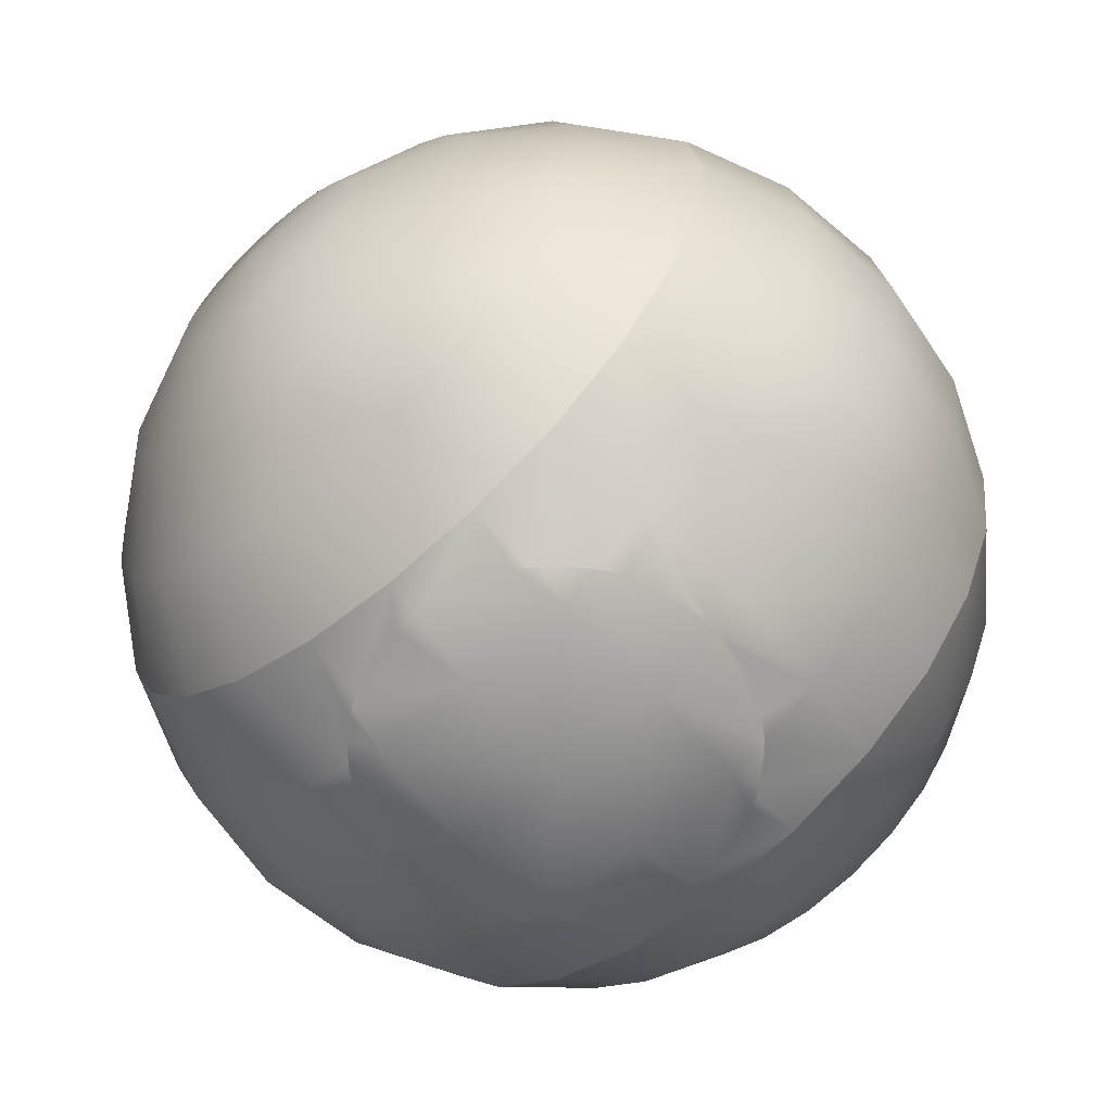
<metadata>
{"format":"obj","ext":"obj","renderer":"f3d","projection":"perspective","resolution":1024,"background":"white","views":[{"elev":-63.4,"azim":41.4,"up":"+Y"}]}
</metadata>
<code>
v  8.882e-16 0.1165 0.48
v  0.2812 0.07536 0.2912
v  0 0.03833 0.2912
v  0.06265 0.1231 0.4759
v  0.1242 0.1261 0.4636
v  0.1837 0.1256 0.4435
v  0.24 0.1215 0.4157
v  0.2701 0.1171 0.3956
v  0.2922 0.1197 0.3808
v  0.3815 0.1169 0.2912
v  0.3394 0.1209 0.3394
v  0.2912 0.03833 0
v  0.48 0.1165 8.882e-16
v  0.4157 0.1238 0.24
v  0.4435 0.1274 0.1837
v  0.4636 0.1273 0.1242
v  0.4759 0.1237 0.06265
v  0.3815 0.1169 -0.2912
v  0.2812 0.07536 -0.2912
v  0.4157 0.1238 -0.24
v  0.4435 0.1274 -0.1837
v  0.4636 0.1273 -0.1242
v  0.4759 0.1237 -0.06265
v  0.2922 0.1197 -0.3808
v  0.2701 0.1171 -0.3956
v  0.3394 0.1209 -0.3394
v  0.24 0.1215 -0.4157
v  0.1837 0.1256 -0.4435
v  0.1242 0.1261 -0.4636
v  0.06265 0.1231 -0.4759
v  4.441e-15 0.1165 -0.48
v  0 0.03833 -0.2912
v  -0.06265 0.1231 -0.4759
v  -0.1242 0.1261 -0.4636
v  -0.1837 0.1256 -0.4435
v  -0.24 0.1215 -0.4157
v  -0.2701 0.1171 -0.3956
v  -0.2812 0.07536 -0.2912
v  -0.2922 0.1197 -0.3808
v  -0.3394 0.1209 -0.3394
v  -0.3815 0.1169 -0.2912
v  -0.2912 0.03833 0
v  -0.4157 0.1238 -0.24
v  -0.4435 0.1274 -0.1837
v  -0.4636 0.1273 -0.1242
v  -0.4759 0.1237 -0.06265
v  -0.48 0.1165 -4.441e-15
v  -0.4759 0.1237 0.06265
v  -0.4636 0.1273 0.1242
v  -0.4435 0.1274 0.1837
v  -0.4157 0.1238 0.24
v  -0.3815 0.1169 0.2912
v  -0.2812 0.07536 0.2912
v  -0.3394 0.1209 0.3394
v  -0.2922 0.1197 0.3808
v  -0.2701 0.1171 0.3956
v  -0.24 0.1215 0.4157
v  -0.1837 0.1256 0.4435
v  -0.1242 0.1261 0.4636
v  -0.06265 0.1231 0.4759
v  0 0 0
v  1.125 1.125 5.329e-15
v  1.05 0.8438 0.2912
v  1.087 1.125 0.2912
v  1.087 0.8338 5.329e-15
v  1.087 1.125 -0.2912
v  1.05 0.8438 -0.2912
v  0.9743 1.125 -0.5625
v  0.9411 0.8728 -0.5625
v  0.9411 0.5817 -0.2912
v  0.8438 0.6379 -0.5625
v  0.7684 0.3566 -0.2912
v  0.6889 0.4361 -0.5625
v  0.5433 0.1839 -0.2912
v  0.4871 0.2812 -0.5625
v  0.2522 0.1839 -0.5625
v  -1.776e-15 0.1165 -0.48
v  -6.217e-15 0.1507 -0.5625
v  -0.2522 0.1839 -0.5625
v  -0.4871 0.2812 -0.5625
v  -0.5433 0.1839 -0.2912
v  -0.6889 0.4361 -0.5625
v  -0.7684 0.3566 -0.2912
v  -0.9411 0.5817 -0.2912
v  -0.8438 0.6379 -0.5625
v  -1.05 0.8438 -0.2912
v  -0.9411 0.8728 -0.5625
v  -1.087 1.125 -0.2912
v  -0.9743 1.125 -0.5625
v  -1.05 1.406 -0.2912
v  -0.9411 1.377 -0.5625
v  -0.9411 1.668 -0.2912
v  -0.8438 1.612 -0.5625
v  -0.7684 1.893 -0.2912
v  -0.6889 1.814 -0.5625
v  -0.5433 2.066 -0.2912
v  -0.4871 1.969 -0.5625
v  -0.3815 2.133 -0.2912
v  -0.2522 2.066 -0.5625
v  -0.3394 2.129 -0.3394
v  -0.2922 2.13 -0.3808
v  -0.2701 2.133 -0.3956
v  -0.24 2.128 -0.4157
v  -7.105e-15 2.099 -0.5625
v  -0.1837 2.124 -0.4435
v  -0.1242 2.124 -0.4636
v  -0.06265 2.127 -0.4759
v  -1.776e-15 2.133 -0.48
v  0.2522 2.066 -0.5625
v  0.06265 2.127 -0.4759
v  0.1242 2.124 -0.4636
v  0.1837 2.124 -0.4435
v  0.24 2.128 -0.4157
v  0.2701 2.133 -0.3956
v  0.4871 1.969 -0.5625
v  0.2922 2.13 -0.3808
v  0.3394 2.129 -0.3394
v  0.3815 2.133 -0.2912
v  0.5433 2.066 -0.2912
v  0.6889 1.814 -0.5625
v  0.7684 1.893 -0.2912
v  0.9411 1.668 -0.2912
v  0.8438 1.612 -0.5625
v  1.05 1.406 -0.2912
v  0.9411 1.377 -0.5625
v  1.087 1.416 5.329e-15
v  1.05 1.406 0.2912
v  0.9743 1.125 0.5625
v  0.9411 1.377 0.5625
v  0.9411 1.668 0.2912
v  0.8438 1.612 0.5625
v  0.7684 1.893 0.2912
v  0.6889 1.814 0.5625
v  0.5433 2.066 0.2912
v  0.4871 1.969 0.5625
v  0.3815 2.133 0.2912
v  0.3394 2.129 0.3394
v  0.2922 2.13 0.3808
v  0.2701 2.133 0.3956
v  0.2522 2.066 0.5625
v  0.24 2.128 0.4157
v  0.1837 2.124 0.4435
v  0.1242 2.124 0.4636
v  0.06265 2.127 0.4759
v  -7.105e-15 2.099 0.5625
v  -7.105e-15 2.133 0.48
v  -0.06265 2.127 0.4759
v  -0.1242 2.124 0.4636
v  -0.1837 2.124 0.4435
v  -0.24 2.128 0.4157
v  -0.2522 2.066 0.5625
v  -0.2701 2.133 0.3956
v  -0.2922 2.13 0.3808
v  -0.3394 2.129 0.3394
v  -0.3815 2.133 0.2912
v  -0.4871 1.969 0.5625
v  -0.5433 2.066 0.2912
v  -0.6889 1.814 0.5625
v  -0.7684 1.893 0.2912
v  -0.9411 1.668 0.2912
v  -0.8438 1.612 0.5625
v  -1.05 1.406 0.2912
v  -0.9411 1.377 0.5625
v  -1.087 1.125 0.2912
v  -0.9743 1.125 0.5625
v  -1.05 0.8438 0.2912
v  -0.9411 0.8728 0.5625
v  -0.9411 0.5817 0.2912
v  -0.8438 0.6379 0.5625
v  -0.7684 0.3566 0.2912
v  -0.6889 0.4361 0.5625
v  -0.5433 0.1839 0.2912
v  -0.4871 0.2812 0.5625
v  -0.2522 0.1839 0.5625
v  -6.217e-15 0.1507 0.5625
v  -5.329e-15 0.1165 0.48
v  0.2522 0.1839 0.5625
v  0.4871 0.2812 0.5625
v  0.5433 0.1839 0.2912
v  0.6889 0.4361 0.5625
v  0.7684 0.3566 0.2912
v  0.9411 0.5817 0.2912
v  0.8438 0.6379 0.5625
v  0.9411 0.8728 0.5625
v  0.9743 0.5625 5.329e-15
v  0.7955 0.3295 5.329e-15
v  0.5625 0.1507 5.329e-15
v  0.48 0.1165 6.217e-15
v  -0.48 0.1165 8.882e-16
v  -0.5625 0.1507 5.329e-15
v  -0.7955 0.3295 5.329e-15
v  -0.9743 0.5625 5.329e-15
v  -1.087 0.8338 5.329e-15
v  -1.125 1.125 5.329e-15
v  -1.087 1.416 5.329e-15
v  -0.9743 1.688 5.329e-15
v  -0.7955 1.921 5.329e-15
v  -0.5625 2.099 5.329e-15
v  -0.48 2.133 2.665e-15
v  -0.4759 2.126 -0.06265
v  -0.4636 2.123 -0.1242
v  -0.4435 2.123 -0.1837
v  -0.4157 2.126 -0.24
v  -0.4759 2.126 0.06265
v  -0.4636 2.123 0.1242
v  -0.4435 2.123 0.1837
v  -0.4157 2.126 0.24
v  0.4157 2.126 0.24
v  0.4435 2.123 0.1837
v  0.4636 2.123 0.1242
v  0.4759 2.126 0.06265
v  0.48 2.133 6.217e-15
v  0.5625 2.099 5.329e-15
v  0.4759 2.126 -0.06265
v  0.4636 2.123 -0.1242
v  0.4435 2.123 -0.1837
v  0.4157 2.126 -0.24
v  0.7955 1.921 5.329e-15
v  0.9743 1.688 5.329e-15
v  -0.005625 -3.554e-15 7.883e-15
v  0.005625 -3.551e-15 7.883e-15
v  0.005625 1.125 7.882e-15
v  -0.005625 1.125 7.882e-15
v  0.005625 2.25 7.881e-15
v  -0.005625 2.25 7.881e-15
v  0.7955 1.125 -0.7955
v  0.7684 0.9191 -0.7955
v  0.5433 0.9794 -0.9743
v  0.5625 1.125 -0.9743
v  0.7684 1.331 -0.7955
v  0.5433 1.271 -0.9743
v  0.4871 1.406 -0.9743
v  0.6889 1.523 -0.7955
v  0.5625 1.688 -0.7955
v  0.3977 1.814 -0.7955
v  0.2059 1.893 -0.7955
v  -6.217e-15 2.099 -0.5625
v  -6.217e-15 1.921 -0.7955
v  -0.2059 1.893 -0.7955
v  -0.3977 1.814 -0.7955
v  -0.5625 1.688 -0.7955
v  -0.6889 1.523 -0.7955
v  -0.7684 1.331 -0.7955
v  -0.7955 1.125 -0.7955
v  -0.7684 0.9191 -0.7955
v  -0.6889 0.7273 -0.7955
v  -0.5625 0.5625 -0.7955
v  -0.3977 0.4361 -0.7955
v  -0.2059 0.3566 -0.7955
v  -6.217e-15 0.3295 -0.7955
v  0.2059 0.3566 -0.7955
v  0.3977 0.4361 -0.7955
v  0.5625 0.5625 -0.7955
v  0.6889 0.7273 -0.7955
v  0.4871 0.8438 -0.9743
v  0.2522 0.9794 -1.087
v  0.2812 1.05 -1.087
v  0.2912 1.125 -1.087
v  0.2812 1.2 -1.087
v  0.2522 1.271 -1.087
v  0.2059 1.331 -1.087
v  0.3977 1.523 -0.9743
v  0.2812 1.612 -0.9743
v  0.1456 1.668 -0.9743
v  -6.217e-15 1.688 -0.9743
v  -0.1456 1.668 -0.9743
v  -0.2812 1.612 -0.9743
v  -0.3977 1.523 -0.9743
v  -0.4871 1.406 -0.9743
v  -0.5433 1.271 -0.9743
v  -0.5625 1.125 -0.9743
v  -0.5433 0.9794 -0.9743
v  -0.4871 0.8438 -0.9743
v  -0.3977 0.7273 -0.9743
v  -0.2812 0.6379 -0.9743
v  -0.1456 0.5817 -0.9743
v  -6.217e-15 0.5625 -0.9743
v  0.1456 0.5817 -0.9743
v  0.2812 0.6379 -0.9743
v  0.3977 0.7273 -0.9743
v  0.2059 0.9191 -1.087
v  -6.217e-15 1.125 -1.125
v  0.1456 0.8728 -1.087
v  0.07536 0.8438 -1.087
v  -6.217e-15 0.8338 -1.087
v  -0.07536 0.8438 -1.087
v  -0.1456 0.8728 -1.087
v  -0.2059 0.9191 -1.087
v  -0.2522 0.9794 -1.087
v  -0.2812 1.05 -1.087
v  -0.2912 1.125 -1.087
v  -0.2812 1.2 -1.087
v  -0.2522 1.271 -1.087
v  -0.2059 1.331 -1.087
v  -0.1456 1.377 -1.087
v  -0.07536 1.406 -1.087
v  -6.217e-15 1.416 -1.087
v  0.07536 1.406 -1.087
v  0.1456 1.377 -1.087
v  8.882e-16 1.125 1.125
v  0.2522 0.9794 1.087
v  0.2059 0.9191 1.087
v  -0.2059 1.331 1.087
v  -0.2522 1.271 1.087
v  0.2812 1.05 1.087
v  -0.2812 1.2 1.087
v  0.2912 1.125 1.087
v  -0.2912 1.125 1.087
v  0.2812 1.2 1.087
v  -0.2812 1.05 1.087
v  0.5625 1.125 0.9743
v  0.5433 1.271 0.9743
v  0.2522 1.271 1.087
v  0.4871 1.406 0.9743
v  0.2059 1.331 1.087
v  0.3977 1.523 0.9743
v  0.1456 1.377 1.087
v  0.2812 1.612 0.9743
v  0.07536 1.406 1.087
v  0.1456 1.668 0.9743
v  8.882e-16 1.416 1.087
v  -6.217e-15 1.688 0.9743
v  -0.1456 1.668 0.9743
v  -0.07536 1.406 1.087
v  0.07536 0.8438 1.087
v  8.882e-16 0.8338 1.087
v  -0.07536 0.8438 1.087
v  -0.1456 0.8728 1.087
v  -0.2059 0.9191 1.087
v  -0.2522 0.9794 1.087
v  -0.1456 1.377 1.087
v  0.1456 0.8728 1.087
v  0.3977 0.7273 0.9743
v  0.2812 0.6379 0.9743
v  0.5625 0.5625 0.7955
v  0.3977 0.4361 0.7955
v  0.6889 0.7273 0.7955
v  0.4871 0.8438 0.9743
v  0.5433 0.9794 0.9743
v  0.7955 1.125 0.7955
v  0.7684 0.9191 0.7955
v  0.7684 1.331 0.7955
v  0.6889 1.523 0.7955
v  0.5625 1.688 0.7955
v  0.3977 1.814 0.7955
v  0.2059 1.893 0.7955
v  -6.217e-15 1.921 0.7955
v  -0.2059 1.893 0.7955
v  -0.3977 1.814 0.7955
v  -0.2812 1.612 0.9743
v  -0.3977 1.523 0.9743
v  -0.4871 1.406 0.9743
v  -0.5433 1.271 0.9743
v  -0.5625 1.125 0.9743
v  -0.5433 0.9794 0.9743
v  -0.4871 0.8438 0.9743
v  -0.3977 0.7273 0.9743
v  -0.2812 0.6379 0.9743
v  -0.1456 0.5817 0.9743
v  -6.217e-15 0.5625 0.9743
v  0.1456 0.5817 0.9743
v  0.2059 0.3566 0.7955
v  -6.217e-15 0.3295 0.7955
v  -0.2059 0.3566 0.7955
v  -0.3977 0.4361 0.7955
v  -0.5625 0.5625 0.7955
v  -0.6889 0.7273 0.7955
v  -0.7684 0.9191 0.7955
v  -0.7955 1.125 0.7955
v  -0.7684 1.331 0.7955
v  -0.6889 1.523 0.7955
v  -0.5625 1.688 0.7955
v  -6.217e-15 2.099 0.5625
v  -0.2812 2.175 0.2912
v  -1.776e-15 2.212 0.2912
v  -1.776e-15 2.133 0.48
v  0.2812 2.175 0.2912
v  0.2912 2.212 -8.882e-16
v  0.48 2.133 0
v  0.2812 2.175 -0.2912
v  -8.882e-16 2.25 -8.882e-16
v  -1.776e-15 2.212 -0.2912
v  -0.2812 2.175 -0.2912
v  -0.2912 2.212 -8.882e-16
v  -0.48 2.133 -3.553e-15
v  3.553e-15 2.133 -0.48
g bottom__9__4
f 1 2 3
f 2 1 4
f 2 4 5
f 2 5 6
f 2 6 7
f 2 7 8
f 9 2 8
f 2 9 10
f 10 9 11
f 10 12 2
f 12 10 13
f 13 10 14
f 13 14 15
f 13 15 16
f 13 16 17
f 18 12 13
f 12 18 19
f 18 13 20
f 20 13 21
f 21 13 22
f 22 13 23
f 24 19 18
f 19 24 25
f 24 18 26
f 27 19 25
f 28 19 27
f 29 19 28
f 30 19 29
f 31 19 30
f 19 31 32
f 33 32 31
f 34 32 33
f 35 32 34
f 36 32 35
f 37 32 36
f 32 37 38
f 39 38 37
f 40 38 39
f 38 40 41
f 41 42 38
f 43 42 41
f 44 42 43
f 45 42 44
f 46 42 45
f 42 46 47
f 48 42 47
f 42 48 49
f 42 49 50
f 42 50 51
f 42 51 52
f 42 52 53
f 54 53 52
f 53 54 55
f 53 55 56
f 56 3 53
f 3 56 57
f 3 57 58
f 3 58 59
f 3 59 60
f 3 60 1
f 61 53 3
f 53 61 42
f 61 38 42
f 38 61 32
f 12 32 61
f 32 12 19
f 61 2 12
f 2 61 3
g band1_3
f 62 63 64
f 63 62 65
f 66 65 62
f 65 66 67
f 68 67 66
f 67 68 69
f 69 70 67
f 70 69 71
f 71 72 70
f 72 71 73
f 73 74 72
f 74 73 75
f 75 18 74
f 75 26 18
f 75 24 26
f 75 25 24
f 25 75 76
f 76 27 25
f 76 28 27
f 76 29 28
f 76 30 29
f 76 77 30
f 77 76 78
f 78 33 77
f 78 34 33
f 78 35 34
f 78 36 35
f 79 36 78
f 36 79 37
f 79 39 37
f 79 40 39
f 79 41 40
f 80 41 79
f 41 80 81
f 82 81 80
f 81 82 83
f 82 84 83
f 84 82 85
f 85 86 84
f 86 85 87
f 87 88 86
f 88 87 89
f 89 90 88
f 90 89 91
f 91 92 90
f 92 91 93
f 93 94 92
f 94 93 95
f 95 96 94
f 96 95 97
f 97 98 96
f 98 97 99
f 98 99 100
f 100 99 101
f 101 99 102
f 99 103 102
f 103 99 104
f 103 104 105
f 105 104 106
f 106 104 107
f 107 104 108
f 109 108 104
f 108 109 110
f 110 109 111
f 111 109 112
f 112 109 113
f 113 109 114
f 115 114 109
f 114 115 116
f 116 115 117
f 117 115 118
f 118 115 119
f 120 119 115
f 119 120 121
f 120 122 121
f 122 120 123
f 123 124 122
f 124 123 125
f 125 66 124
f 66 125 68
f 62 124 66
f 124 62 126
f 64 126 62
f 126 64 127
f 128 127 64
f 127 128 129
f 129 130 127
f 130 129 131
f 131 132 130
f 132 131 133
f 133 134 132
f 134 133 135
f 135 136 134
f 135 137 136
f 135 138 137
f 135 139 138
f 139 135 140
f 140 141 139
f 140 142 141
f 140 143 142
f 140 144 143
f 145 144 140
f 144 145 146
f 145 147 146
f 145 148 147
f 145 149 148
f 145 150 149
f 151 150 145
f 150 151 152
f 151 153 152
f 151 154 153
f 151 155 154
f 156 155 151
f 155 156 157
f 158 157 156
f 157 158 159
f 158 160 159
f 160 158 161
f 161 162 160
f 162 161 163
f 163 164 162
f 164 163 165
f 165 166 164
f 166 165 167
f 167 168 166
f 168 167 169
f 169 170 168
f 170 169 171
f 171 172 170
f 172 171 173
f 173 52 172
f 52 173 174
f 52 174 54
f 54 174 55
f 55 174 56
f 174 57 56
f 57 174 175
f 57 175 58
f 58 175 59
f 59 175 60
f 60 175 176
f 177 176 175
f 176 177 4
f 4 177 5
f 5 177 6
f 6 177 7
f 7 177 8
f 178 8 177
f 8 178 9
f 9 178 11
f 11 178 10
f 10 178 179
f 180 179 178
f 179 180 181
f 180 182 181
f 182 180 183
f 183 63 182
f 63 183 184
f 184 64 63
f 64 184 128
f 65 182 63
f 182 65 185
f 67 185 65
f 185 67 70
f 70 186 185
f 186 70 72
f 72 187 186
f 187 72 74
f 74 188 187
f 74 23 188
f 74 22 23
f 74 21 22
f 74 20 21
f 20 74 18
f 188 179 187
f 17 179 188
f 16 179 17
f 15 179 16
f 14 179 15
f 179 14 10
f 181 187 179
f 187 181 186
f 181 185 186
f 185 181 182
f 51 172 52
f 50 172 51
f 49 172 50
f 48 172 49
f 189 172 48
f 172 189 190
f 189 81 190
f 81 189 46
f 81 46 45
f 81 45 44
f 81 44 43
f 81 43 41
f 83 190 81
f 190 83 191
f 83 192 191
f 192 83 84
f 84 193 192
f 193 84 86
f 86 194 193
f 194 86 88
f 162 194 195
f 194 162 164
f 88 195 194
f 195 88 90
f 164 193 194
f 193 164 166
f 90 196 195
f 196 90 92
f 92 197 196
f 197 92 94
f 94 198 197
f 198 94 96
f 96 199 198
f 199 96 200
f 200 96 201
f 201 96 202
f 202 96 203
f 203 96 98
f 199 157 198
f 157 199 204
f 157 204 205
f 157 205 206
f 157 206 207
f 157 207 155
f 159 198 157
f 198 159 197
f 159 196 197
f 196 159 160
f 160 195 196
f 195 160 162
f 166 192 193
f 192 166 168
f 168 191 192
f 191 168 170
f 170 190 191
f 190 170 172
f 208 134 136
f 134 208 209
f 134 209 210
f 134 210 211
f 134 211 212
f 134 212 213
f 212 119 213
f 214 119 212
f 215 119 214
f 216 119 215
f 217 119 216
f 119 217 118
f 121 213 119
f 213 121 218
f 121 219 218
f 219 121 122
f 122 126 219
f 126 122 124
f 127 219 126
f 219 127 130
f 130 218 219
f 218 130 132
f 132 213 218
f 213 132 134
g diameter1_6
f 220 221 222
f 222 223 220
f 223 222 224
f 224 225 223
g Mesh01_0
f 226 69 68
f 69 226 227
f 226 228 227
f 228 226 229
f 230 229 226
f 229 230 231
f 230 232 231
f 232 230 233
f 125 233 230
f 233 125 123
f 123 234 233
f 234 123 120
f 115 234 120
f 234 115 235
f 109 235 115
f 235 109 236
f 237 236 109
f 236 237 238
f 237 239 238
f 239 237 99
f 99 240 239
f 240 99 97
f 97 241 240
f 241 97 95
f 95 242 241
f 242 95 93
f 93 243 242
f 243 93 91
f 91 244 243
f 244 91 89
f 89 245 244
f 245 89 87
f 87 246 245
f 246 87 85
f 85 247 246
f 247 85 82
f 80 247 82
f 247 80 248
f 79 248 80
f 248 79 249
f 78 249 79
f 249 78 250
f 76 250 78
f 250 76 251
f 76 252 251
f 252 76 75
f 75 253 252
f 253 75 73
f 71 253 73
f 253 71 254
f 71 227 254
f 227 71 69
f 227 255 254
f 255 227 228
f 228 256 255
f 256 228 257
f 229 257 228
f 257 229 258
f 231 258 229
f 258 231 259
f 231 260 259
f 260 231 232
f 232 261 260
f 261 232 262
f 233 262 232
f 262 233 234
f 234 263 262
f 263 234 235
f 235 264 263
f 264 235 236
f 236 265 264
f 265 236 238
f 239 265 238
f 265 239 266
f 240 266 239
f 266 240 267
f 241 267 240
f 267 241 268
f 242 268 241
f 268 242 269
f 243 269 242
f 269 243 270
f 244 270 243
f 270 244 271
f 244 272 271
f 272 244 245
f 245 273 272
f 273 245 246
f 246 274 273
f 274 246 247
f 247 275 274
f 275 247 248
f 248 276 275
f 276 248 249
f 249 277 276
f 277 249 250
f 251 277 250
f 277 251 278
f 252 278 251
f 278 252 279
f 253 279 252
f 279 253 280
f 254 280 253
f 280 254 255
f 255 281 280
f 281 255 256
f 282 281 256
f 282 283 281
f 282 284 283
f 282 285 284
f 282 286 285
f 282 287 286
f 282 288 287
f 282 289 288
f 282 290 289
f 291 290 282
f 271 290 291
f 290 271 272
f 272 289 290
f 289 272 273
f 273 288 289
f 288 273 274
f 274 287 288
f 287 274 275
f 275 286 287
f 286 275 276
f 276 285 286
f 285 276 277
f 278 285 277
f 285 278 284
f 279 284 278
f 284 279 283
f 280 283 279
f 283 280 281
f 291 270 271
f 270 291 292
f 292 291 282
f 293 292 282
f 293 270 292
f 270 293 269
f 294 269 293
f 269 294 268
f 295 268 294
f 268 295 267
f 296 267 295
f 267 296 266
f 297 266 296
f 266 297 265
f 297 264 265
f 264 297 298
f 297 282 298
f 297 296 282
f 296 295 282
f 295 294 282
f 294 293 282
f 298 282 299
f 299 282 261
f 261 282 260
f 260 282 259
f 259 282 258
f 258 282 257
f 282 256 257
f 262 299 261
f 299 262 263
f 263 298 299
f 298 263 264
f 230 68 125
f 68 230 226
g Mesh02_1
f 300 301 302
f 303 300 304
f 300 305 301
f 304 300 306
f 300 307 305
f 306 300 308
f 309 307 300
f 300 310 308
f 309 311 307
f 311 309 312
f 313 312 309
f 312 313 314
f 315 314 313
f 314 315 316
f 317 316 315
f 316 317 318
f 319 318 317
f 318 319 320
f 321 320 319
f 320 321 322
f 321 323 322
f 323 321 324
f 321 300 324
f 300 325 326
f 321 319 300
f 300 326 327
f 319 317 300
f 300 327 328
f 317 315 300
f 300 328 329
f 315 313 300
f 300 329 330
f 313 309 300
f 300 330 310
f 324 300 331
f 300 332 325
f 331 300 303
f 300 302 332
f 333 332 302
f 332 333 334
f 335 334 333
f 334 335 336
f 335 178 336
f 178 335 180
f 335 183 180
f 183 335 337
f 333 337 335
f 337 333 338
f 302 338 333
f 338 302 301
f 301 339 338
f 339 301 305
f 305 311 339
f 311 305 307
f 340 339 311
f 339 340 341
f 128 341 340
f 341 128 184
f 183 341 184
f 341 183 337
f 338 341 337
f 341 338 339
f 340 129 128
f 129 340 342
f 340 312 342
f 312 340 311
f 314 342 312
f 342 314 343
f 316 343 314
f 343 316 344
f 318 344 316
f 344 318 345
f 320 345 318
f 345 320 346
f 322 346 320
f 346 322 347
f 322 348 347
f 348 322 323
f 323 349 348
f 349 323 350
f 324 350 323
f 350 324 331
f 331 351 350
f 351 331 303
f 303 352 351
f 352 303 304
f 304 353 352
f 353 304 306
f 308 353 306
f 353 308 354
f 310 354 308
f 354 310 355
f 330 355 310
f 355 330 356
f 329 356 330
f 356 329 357
f 328 357 329
f 357 328 358
f 327 358 328
f 358 327 359
f 326 359 327
f 359 326 360
f 326 361 360
f 361 326 325
f 325 334 361
f 334 325 332
f 336 361 334
f 361 336 362
f 336 177 362
f 177 336 178
f 175 362 177
f 362 175 363
f 175 364 363
f 364 175 174
f 174 365 364
f 365 174 173
f 173 366 365
f 366 173 171
f 171 367 366
f 367 171 169
f 169 368 367
f 368 169 167
f 167 369 368
f 369 167 165
f 165 370 369
f 370 165 163
f 163 371 370
f 371 163 161
f 161 372 371
f 372 161 158
f 156 372 158
f 372 156 349
f 151 349 156
f 349 151 348
f 373 348 151
f 348 373 347
f 140 347 373
f 347 140 346
f 140 345 346
f 345 140 135
f 135 344 345
f 344 135 133
f 133 343 344
f 343 133 131
f 131 342 343
f 342 131 129
f 350 372 349
f 372 350 351
f 351 371 372
f 371 351 352
f 352 370 371
f 370 352 353
f 353 369 370
f 369 353 354
f 355 369 354
f 369 355 368
f 356 368 355
f 368 356 367
f 357 367 356
f 367 357 366
f 358 366 357
f 366 358 365
f 359 365 358
f 365 359 364
f 360 364 359
f 364 360 363
f 360 362 363
f 362 360 361
g top__9_1_9
f 374 154 155
f 154 374 153
f 153 374 152
f 375 152 374
f 152 375 150
f 150 375 149
f 149 375 148
f 148 375 147
f 147 375 376
f 377 376 375
f 376 377 144
f 144 377 143
f 143 377 142
f 142 377 141
f 141 377 139
f 377 138 139
f 138 377 136
f 138 136 137
f 378 136 377
f 136 378 379
f 136 379 208
f 208 379 209
f 209 379 210
f 210 379 211
f 378 118 379
f 118 378 380
f 379 118 217
f 379 217 216
f 379 216 215
f 379 215 214
f 381 380 378
f 380 381 382
f 381 383 382
f 383 381 384
f 381 374 384
f 374 381 375
f 381 377 375
f 377 381 378
f 155 384 374
f 207 384 155
f 206 384 207
f 205 384 206
f 204 384 205
f 384 204 385
f 200 384 385
f 384 200 201
f 384 201 202
f 384 202 203
f 384 203 98
f 384 98 383
f 100 383 98
f 383 100 101
f 383 101 102
f 102 382 383
f 382 102 103
f 382 103 105
f 382 105 106
f 382 106 107
f 382 107 386
f 386 380 382
f 380 386 110
f 380 110 111
f 380 111 112
f 380 112 113
f 380 113 114
f 116 380 114
f 380 116 118
f 118 116 117

</code>
